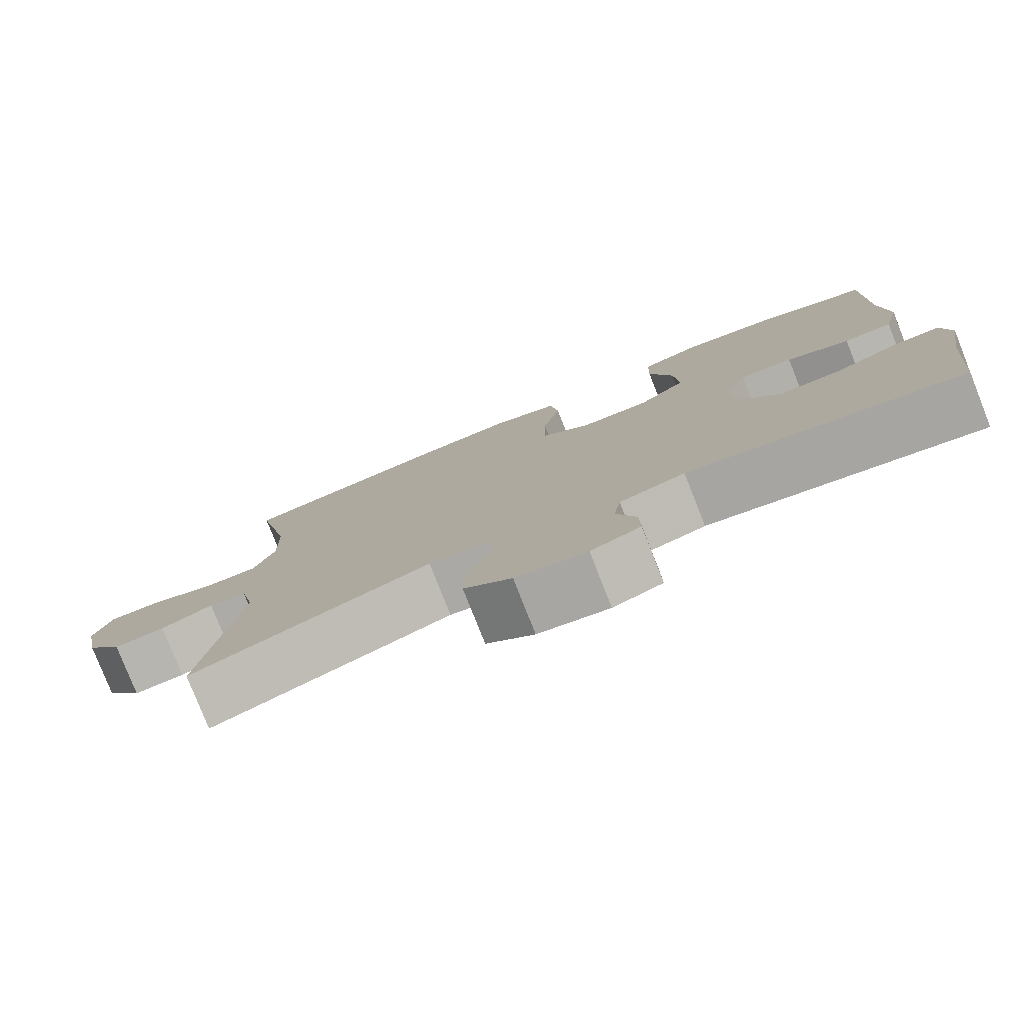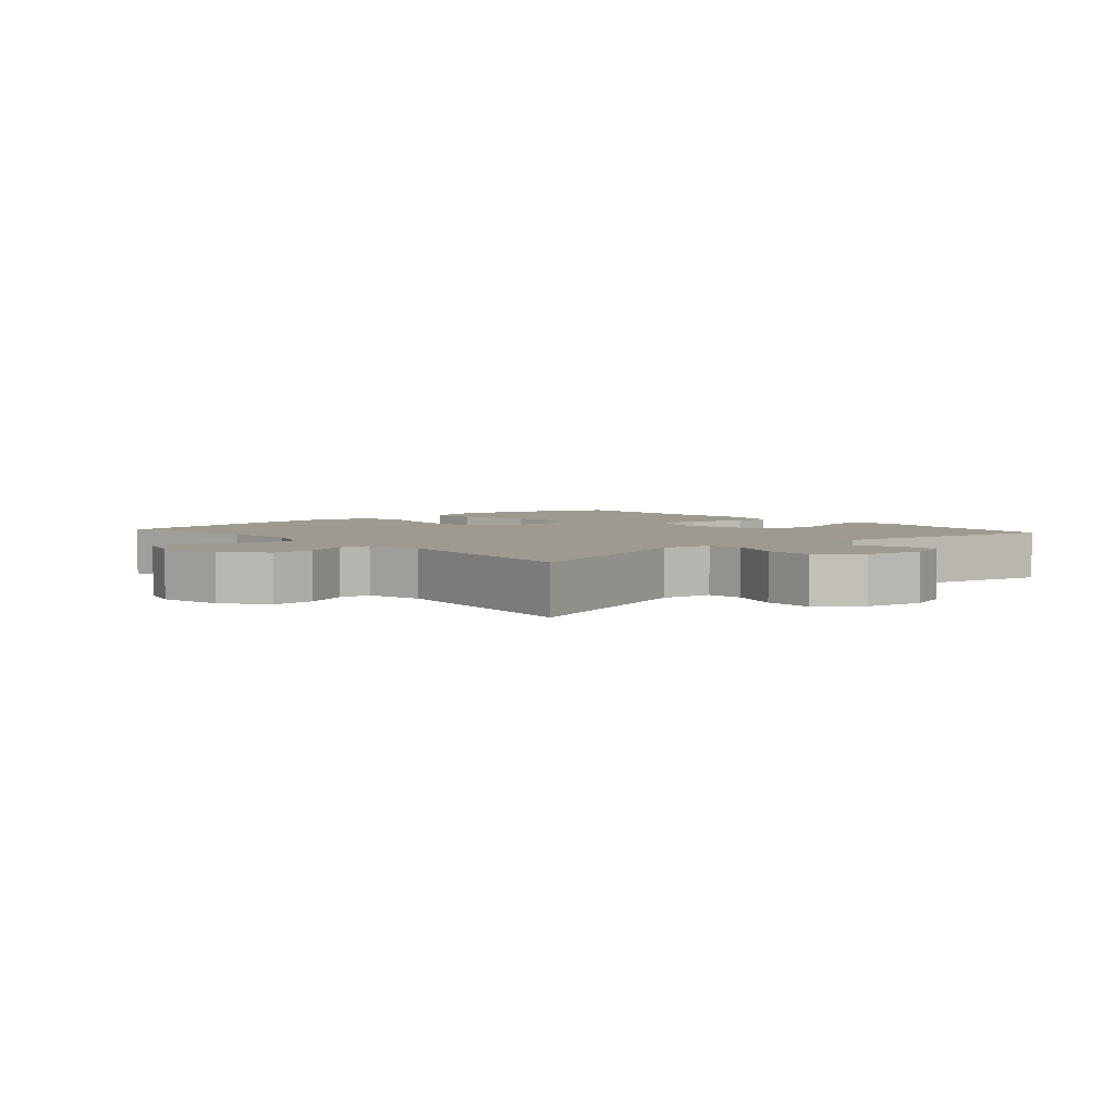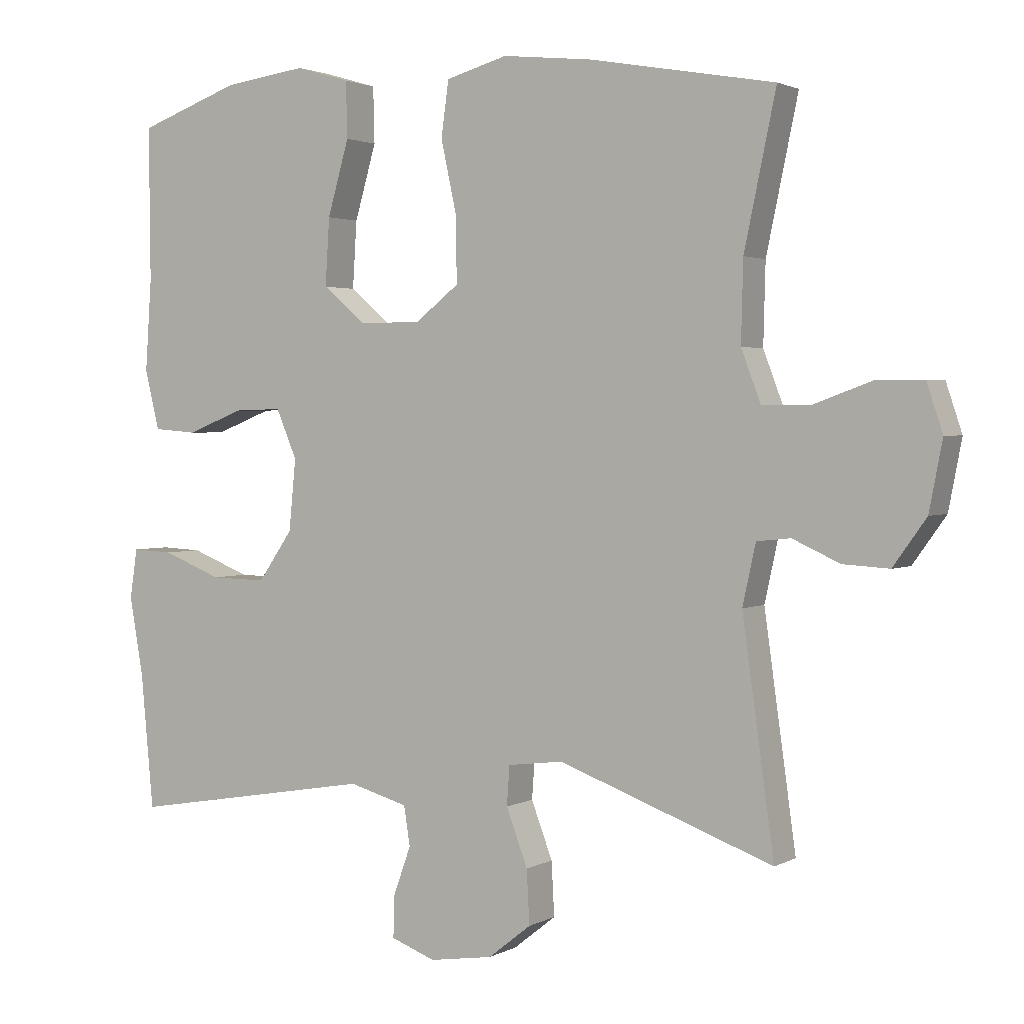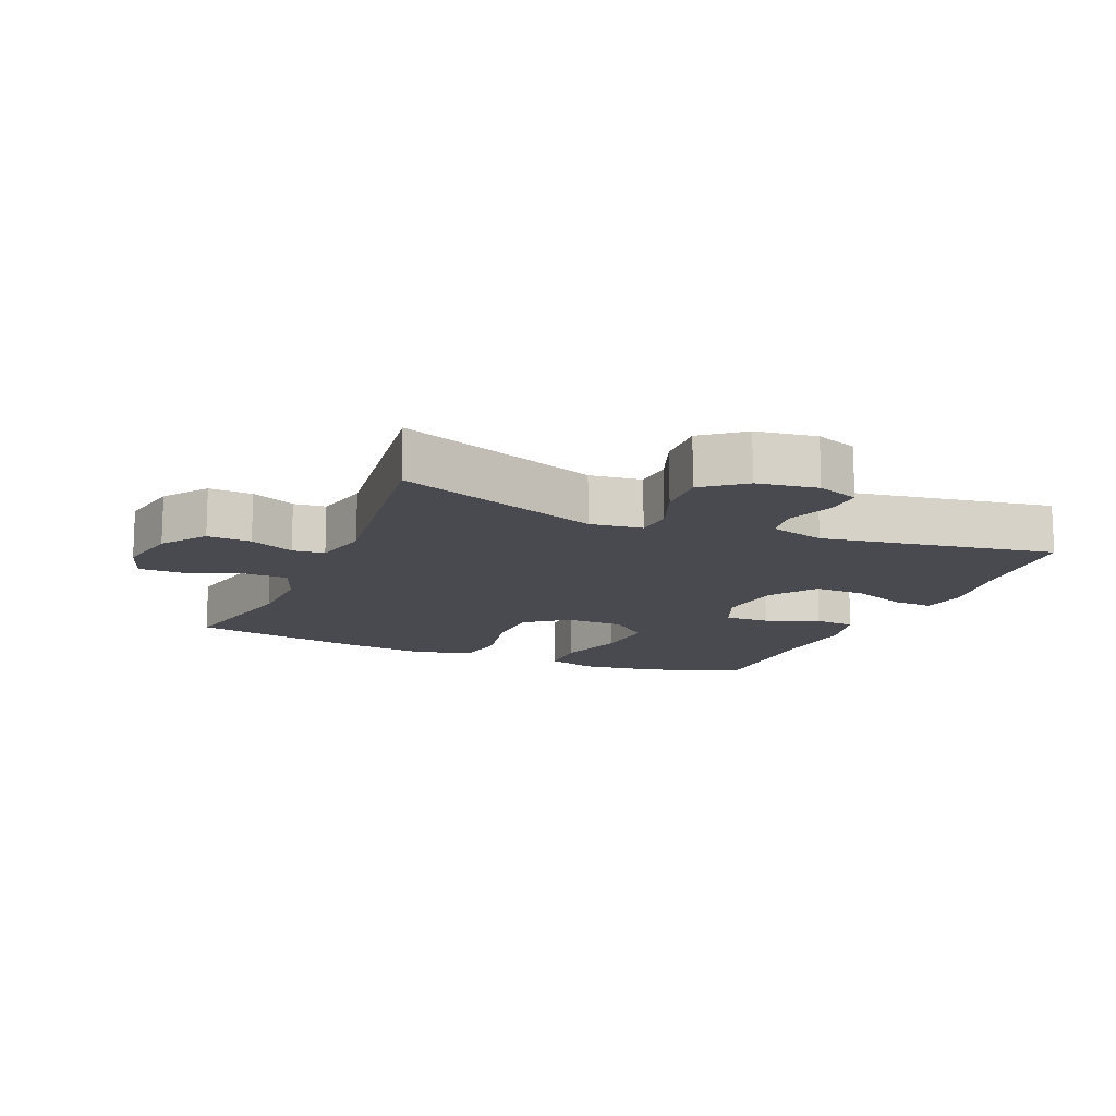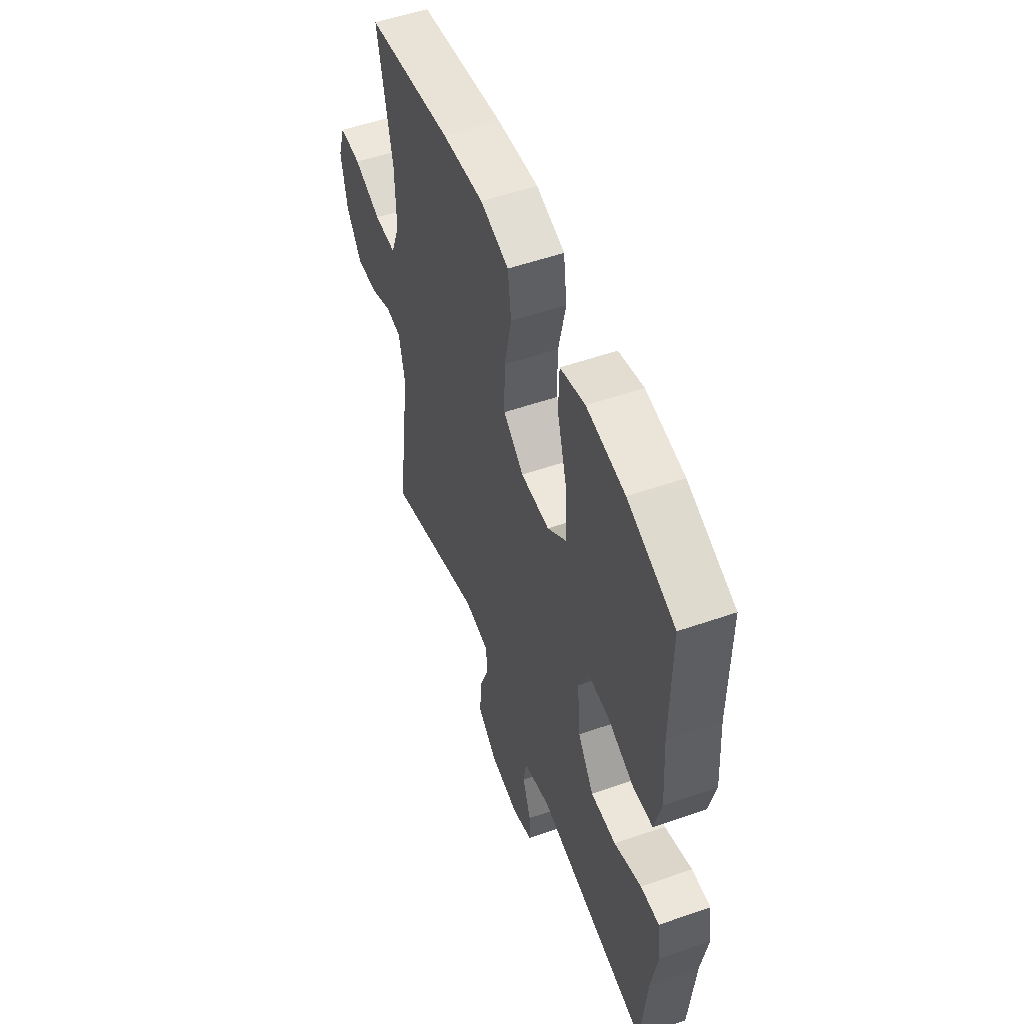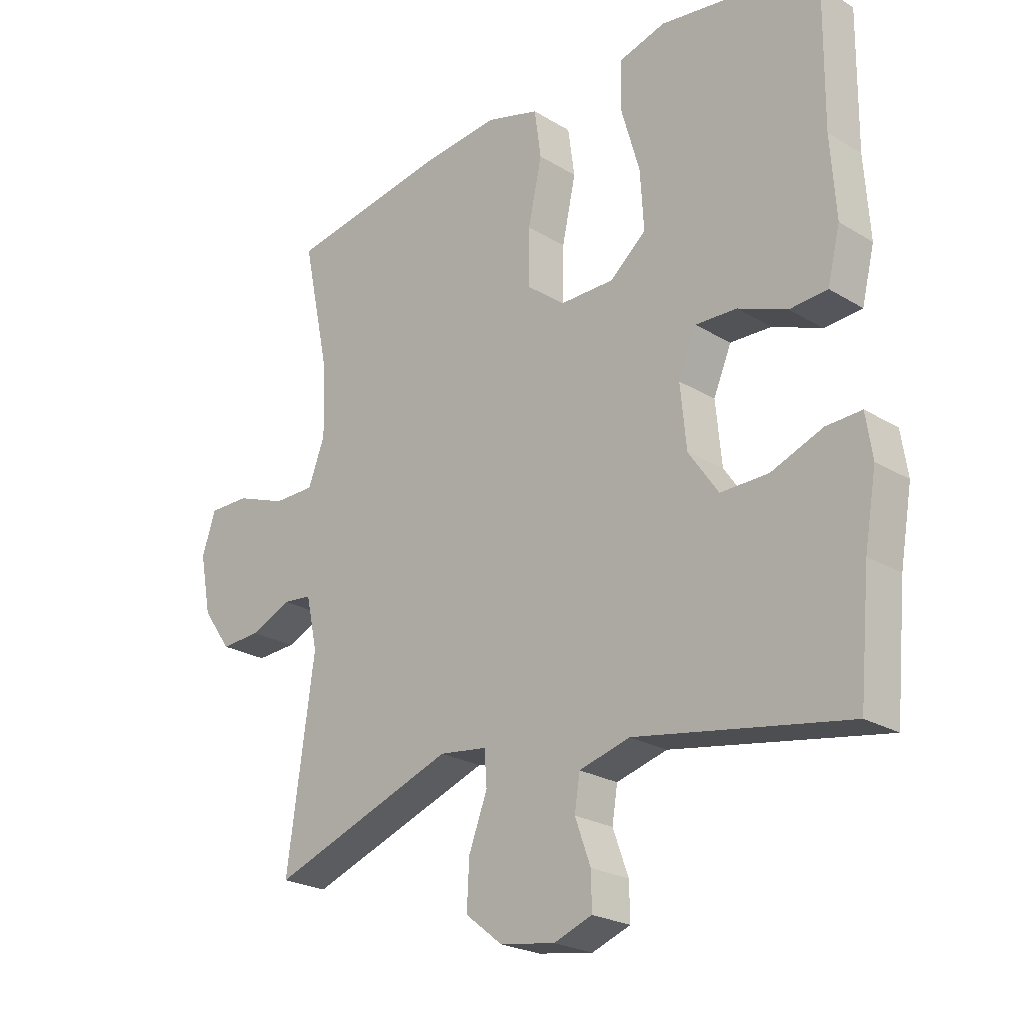
<metadata>
{"format":"obj","ext":"obj","renderer":"f3d","projection":"perspective","resolution":1024,"background":"white","views":[{"elev":-79.4,"azim":-158.4,"up":"+Z"},{"elev":3.9,"azim":138.5,"up":"+Y"},{"elev":2.1,"azim":29.7,"up":"+Z"},{"elev":-13.6,"azim":157.0,"up":"+Y"},{"elev":53.4,"azim":-110.4,"up":"+Z"},{"elev":-23.4,"azim":-135.6,"up":"+Z"}]}
</metadata>
<code>
v 0.5 0.07 0.5
v 0.454 0.07 0.282
v 0.451 0.07 0.166
v 0.479 0.07 0.092
v 0.548 0.07 0.091
v 0.633 0.07 0.122
v 0.701 0.07 0.122
v 0.724 0.07 0.053
v 0.705 0.07 -0.046
v 0.657 0.07 -0.113
v 0.59 0.07 -0.109
v 0.522 0.07 -0.078
v 0.473 0.07 -0.083
v 0.454 0.07 -0.17
v 0.5 0.07 -0.5
v 0.189 0.07 -0.386
v 0.109 0.07 -0.396
v 0.105 0.07 -0.453
v 0.136 0.07 -0.535
v 0.14 0.07 -0.613
v 0.078 0.07 -0.662
v -0.014 0.07 -0.676
v -0.078 0.07 -0.652
v -0.077 0.07 -0.593
v -0.051 0.07 -0.521
v -0.06 0.07 -0.464
v -0.145 0.07 -0.44
v -0.5 0.07 -0.5
v -0.518 0.07 -0.306
v -0.538 0.07 -0.191
v -0.527 0.07 -0.119
v -0.468 0.07 -0.122
v -0.382 0.07 -0.156
v -0.302 0.07 -0.158
v -0.252 0.07 -0.086
v -0.242 0.07 0.017
v -0.272 0.07 0.088
v -0.341 0.07 0.086
v -0.423 0.07 0.054
v -0.486 0.07 0.059
v -0.507 0.07 0.145
v -0.498 0.07 0.278
v -0.5 0.07 0.5
v -0.352 0.07 0.553
v -0.232 0.07 0.569
v -0.154 0.07 0.546
v -0.152 0.07 0.465
v -0.183 0.07 0.357
v -0.189 0.07 0.26
v -0.128 0.07 0.208
v -0.038 0.07 0.207
v 0.026 0.07 0.257
v 0.025 0.07 0.351
v 0.002 0.07 0.457
v 0.013 0.07 0.537
v 0.102 0.07 0.562
v 0.232 0.07 0.548
v 0.5 0 0.5
v 0.454 0 0.282
v 0.451 0 0.166
v 0.479 0 0.092
v 0.548 0 0.091
v 0.633 0 0.122
v 0.701 0 0.122
v 0.724 0 0.053
v 0.705 0 -0.046
v 0.657 0 -0.113
v 0.59 0 -0.109
v 0.522 0 -0.078
v 0.473 0 -0.083
v 0.454 0 -0.17
v 0.5 0 -0.5
v 0.189 0 -0.386
v 0.109 0 -0.396
v 0.105 0 -0.453
v 0.136 0 -0.535
v 0.14 0 -0.613
v 0.078 0 -0.662
v -0.014 0 -0.676
v -0.078 0 -0.652
v -0.077 0 -0.593
v -0.051 0 -0.521
v -0.06 0 -0.464
v -0.145 0 -0.44
v -0.5 0 -0.5
v -0.518 0 -0.306
v -0.538 0 -0.191
v -0.527 0 -0.119
v -0.468 0 -0.122
v -0.382 0 -0.156
v -0.302 0 -0.158
v -0.252 0 -0.086
v -0.242 0 0.017
v -0.272 0 0.088
v -0.341 0 0.086
v -0.423 0 0.054
v -0.486 0 0.059
v -0.507 0 0.145
v -0.498 0 0.278
v -0.5 0 0.5
v -0.352 0 0.553
v -0.232 0 0.569
v -0.154 0 0.546
v -0.152 0 0.465
v -0.183 0 0.357
v -0.189 0 0.26
v -0.128 0 0.208
v -0.038 0 0.207
v 0.026 0 0.257
v 0.025 0 0.351
v 0.002 0 0.457
v 0.013 0 0.537
v 0.102 0 0.562
v 0.232 0 0.548
f 56 57 1 2
f 53 54 55 56
f 52 53 56 2
f 51 52 2 3
f 50 51 3 4
f 45 46 47 48
f 45 48 49
f 42 43 44 45
f 42 45 49
f 41 42 49 50
f 38 39 40 41
f 37 38 41 50
f 30 31 32 33
f 29 30 33 34
f 27 28 29 34
f 26 27 34 35
f 22 23 24 25
f 22 25 26
f 21 22 26
f 18 19 20 21
f 17 18 21 26
f 14 15 16
f 13 14 16 17
f 9 10 11 12
f 9 12 13
f 8 9 13
f 5 6 7 8
f 4 5 8 13
f 36 37 50 4
f 17 26 35 36
f 4 13 17 36
f 59 58 114 113
f 113 112 111 110
f 59 113 110 109
f 60 59 109 108
f 61 60 108 107
f 105 104 103 102
f 106 105 102
f 102 101 100 99
f 106 102 99
f 107 106 99 98
f 98 97 96 95
f 107 98 95 94
f 90 89 88 87
f 91 90 87 86
f 91 86 85 84
f 92 91 84 83
f 82 81 80 79
f 83 82 79
f 83 79 78
f 78 77 76 75
f 83 78 75 74
f 73 72 71
f 74 73 71 70
f 69 68 67 66
f 70 69 66
f 70 66 65
f 65 64 63 62
f 70 65 62 61
f 61 107 94 93
f 93 92 83 74
f 93 74 70 61
f 1 58 59 2
f 2 59 60 3
f 3 60 61 4
f 4 61 62 5
f 5 62 63 6
f 6 63 64 7
f 7 64 65 8
f 8 65 66 9
f 9 66 67 10
f 10 67 68 11
f 11 68 69 12
f 12 69 70 13
f 13 70 71 14
f 14 71 72 15
f 15 72 73 16
f 16 73 74 17
f 17 74 75 18
f 18 75 76 19
f 19 76 77 20
f 20 77 78 21
f 21 78 79 22
f 22 79 80 23
f 23 80 81 24
f 24 81 82 25
f 25 82 83 26
f 26 83 84 27
f 27 84 85 28
f 28 85 86 29
f 29 86 87 30
f 30 87 88 31
f 31 88 89 32
f 32 89 90 33
f 33 90 91 34
f 34 91 92 35
f 35 92 93 36
f 36 93 94 37
f 37 94 95 38
f 38 95 96 39
f 39 96 97 40
f 40 97 98 41
f 41 98 99 42
f 42 99 100 43
f 43 100 101 44
f 44 101 102 45
f 45 102 103 46
f 46 103 104 47
f 47 104 105 48
f 48 105 106 49
f 49 106 107 50
f 50 107 108 51
f 51 108 109 52
f 52 109 110 53
f 53 110 111 54
f 54 111 112 55
f 55 112 113 56
f 56 113 114 57
f 57 114 58 1

</code>
